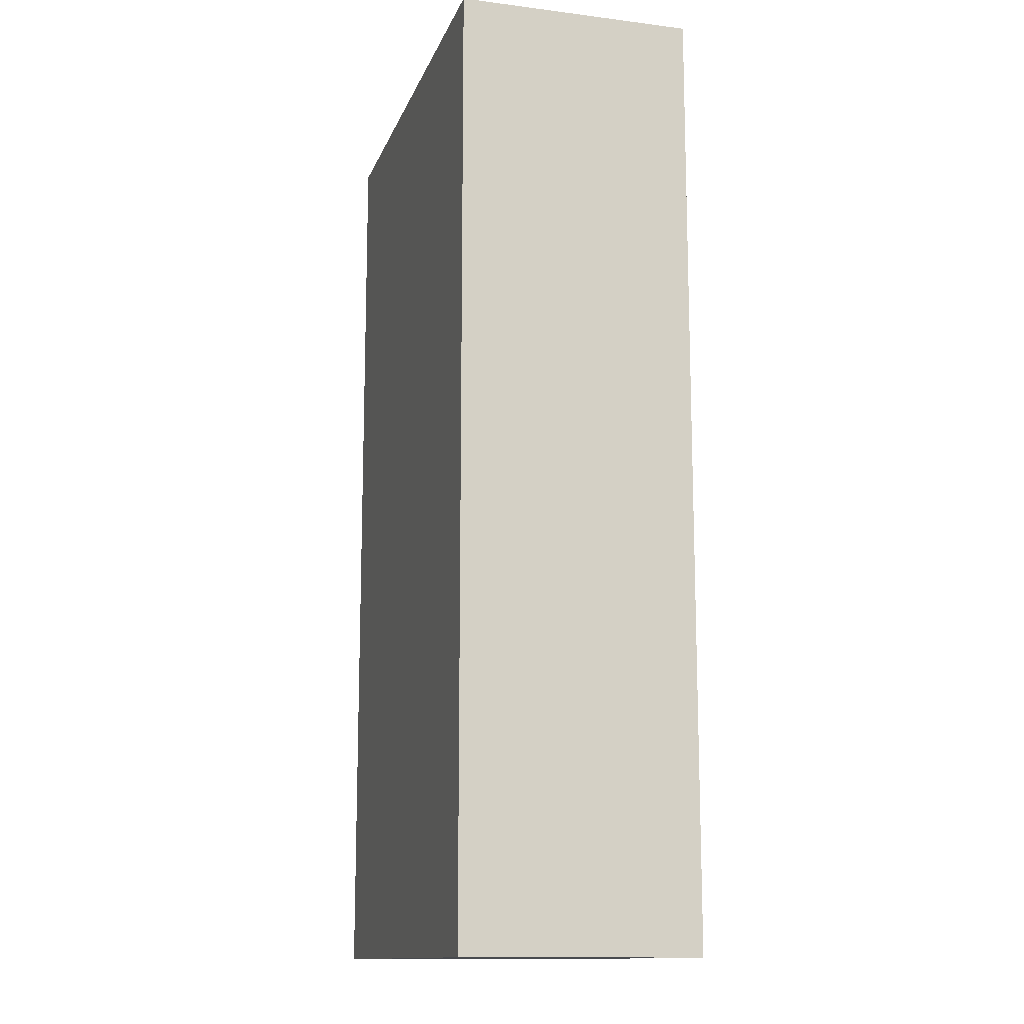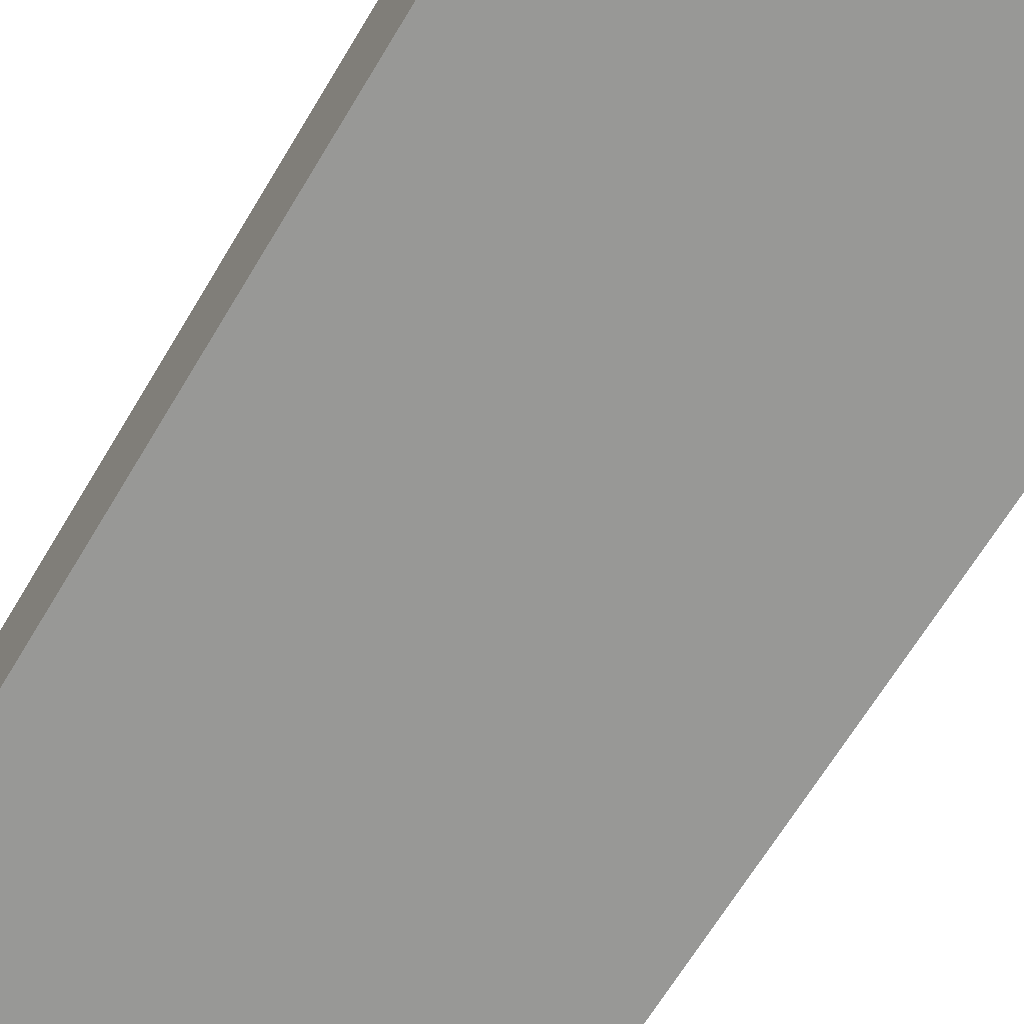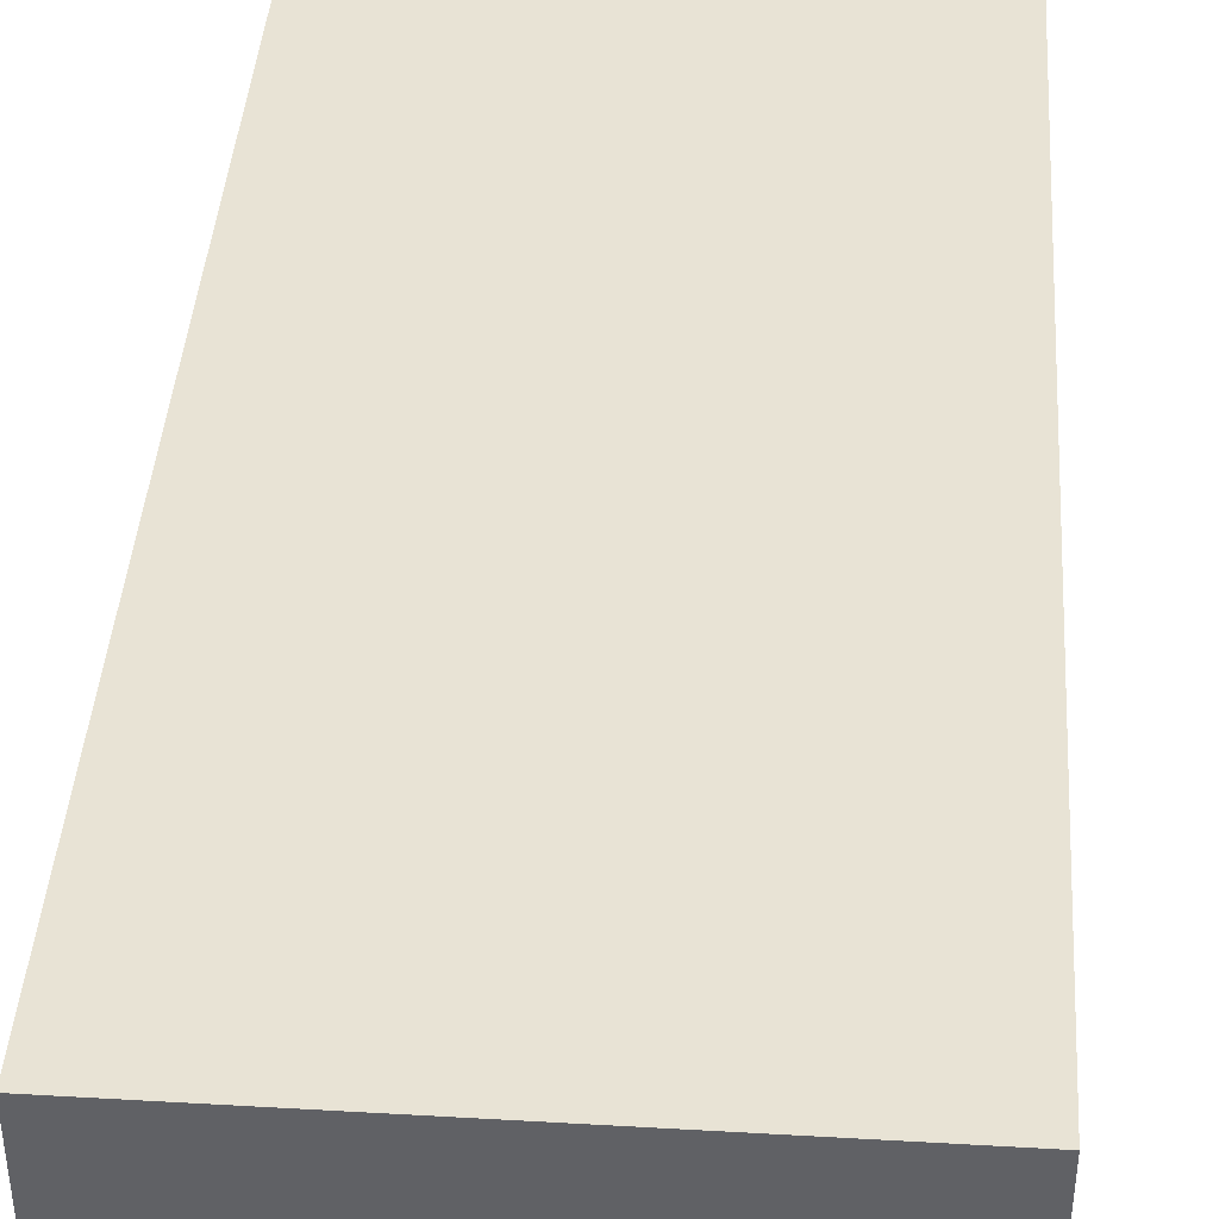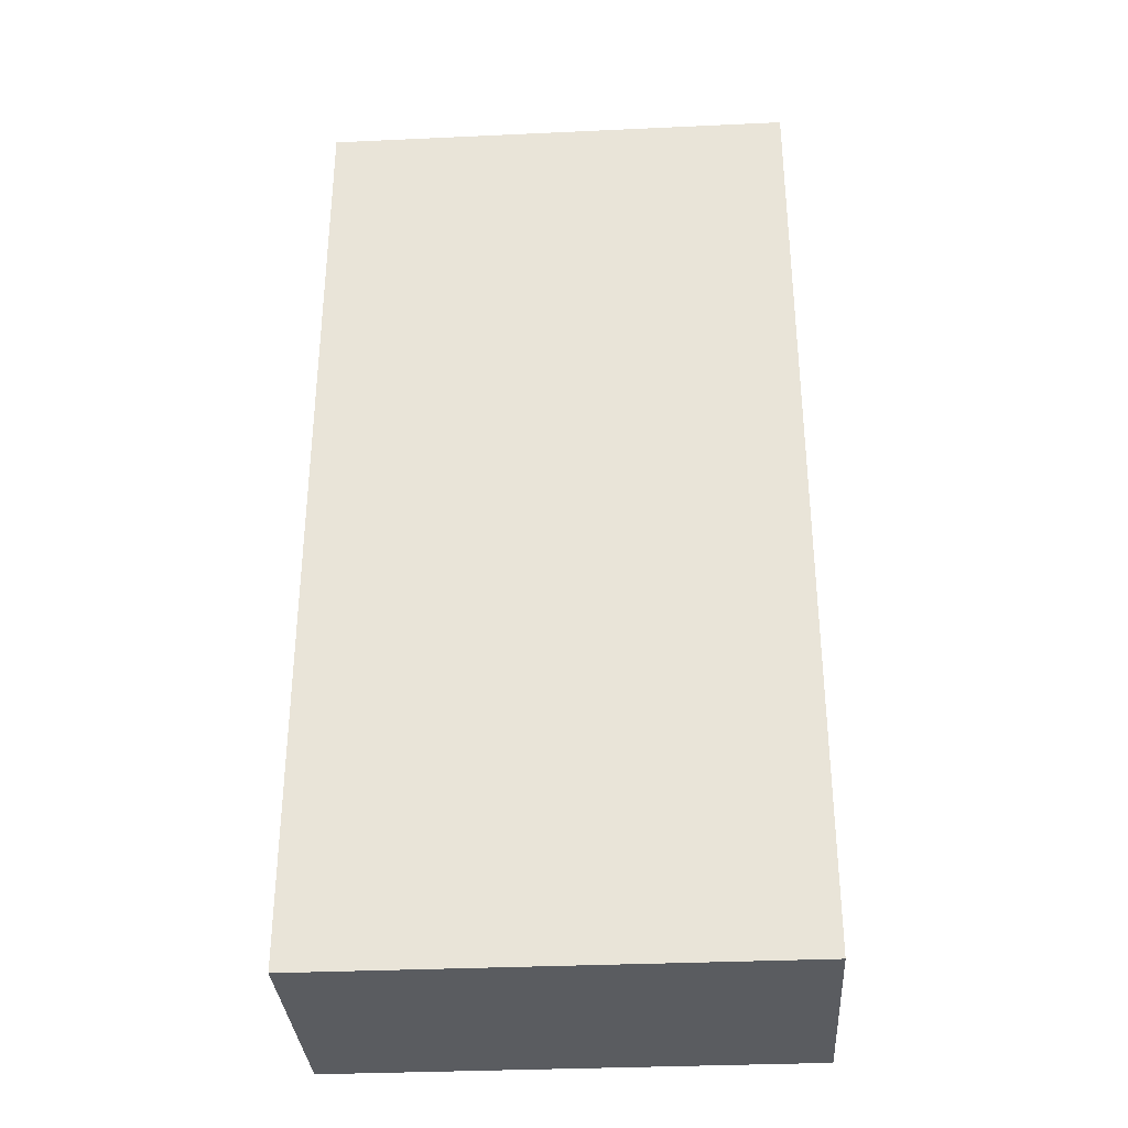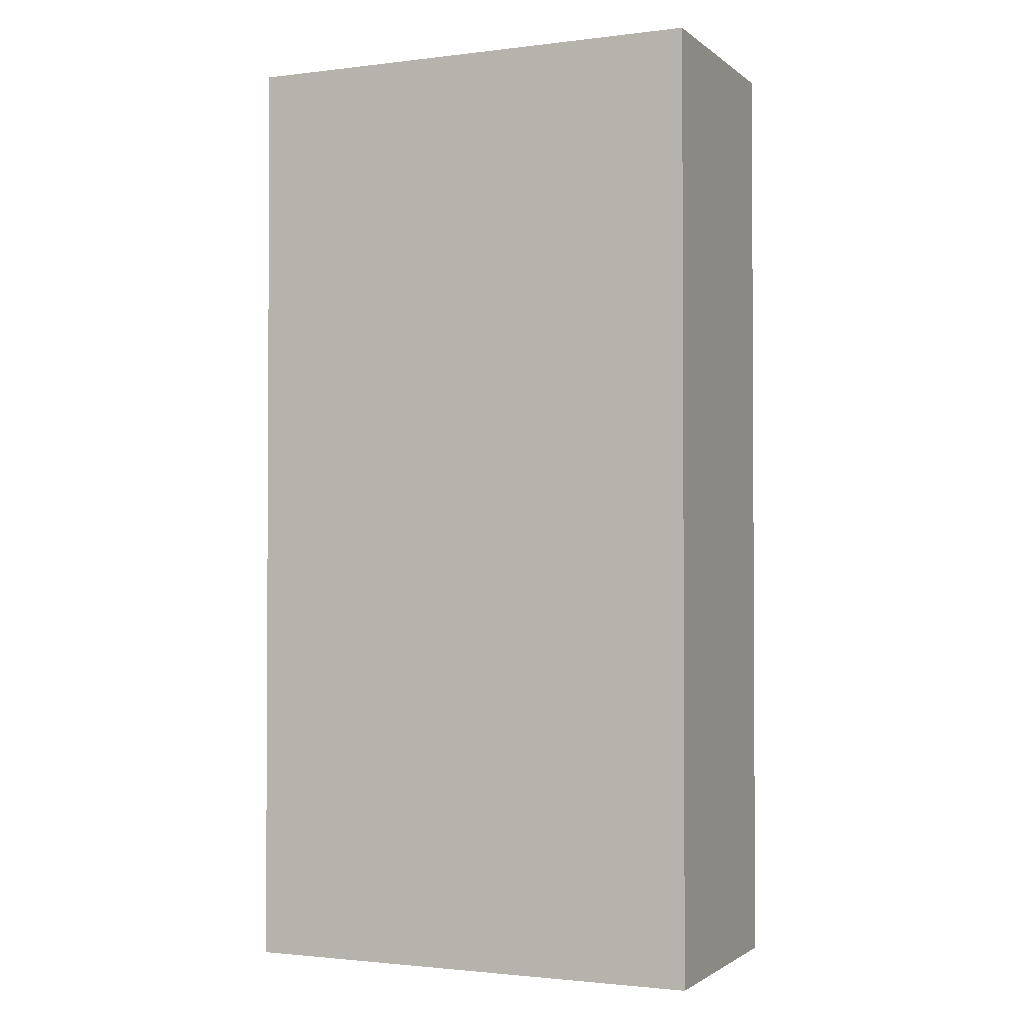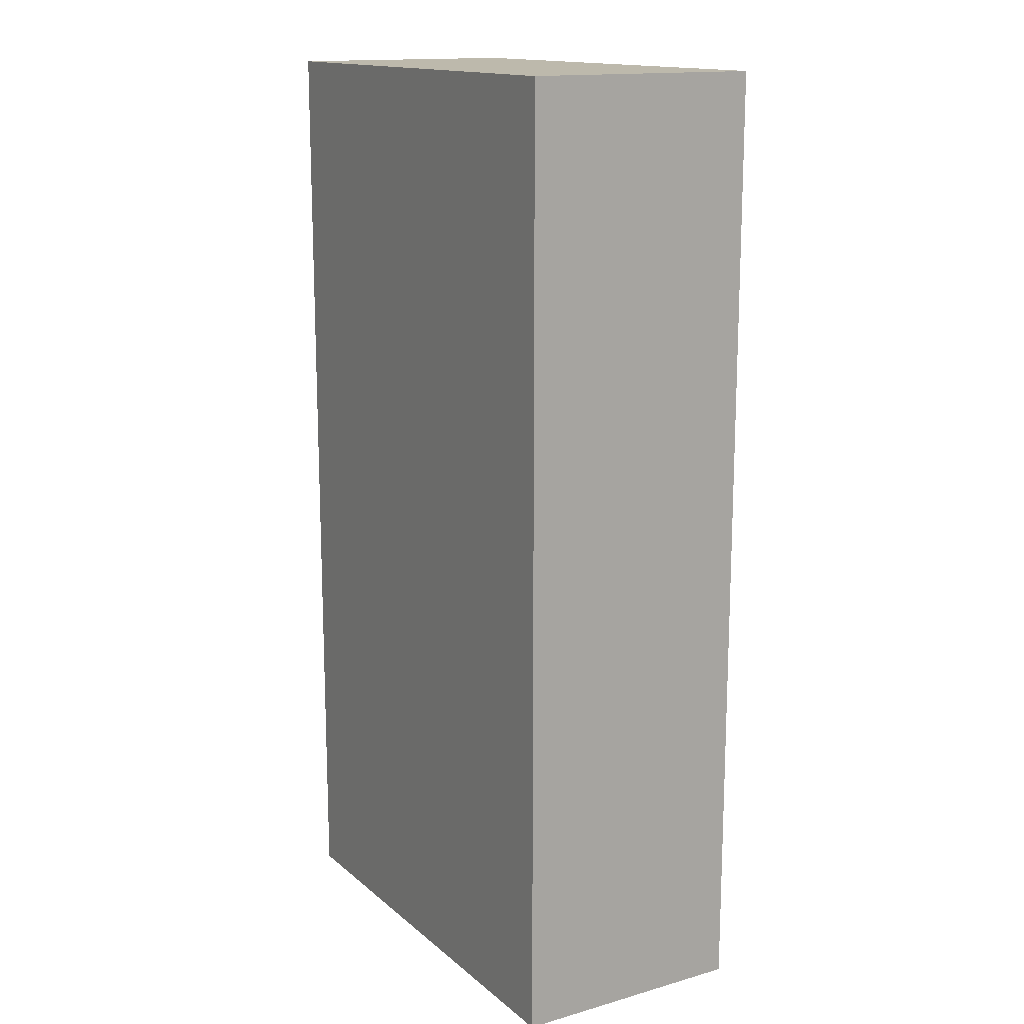
<metadata>
{"format":"obj","ext":"obj","renderer":"f3d","projection":"perspective","resolution":1024,"background":"white","views":[{"elev":-13.3,"azim":74.1,"up":"+Z"},{"elev":-68.5,"azim":148.7,"up":"+Y"},{"elev":41.3,"azim":4.0,"up":"+Y"},{"elev":-33.6,"azim":3.6,"up":"+Z"},{"elev":-1.8,"azim":23.9,"up":"+Z"},{"elev":15.0,"azim":59.0,"up":"+Z"}]}
</metadata>
<code>
g pb_Mesh333436
v -1 0 0
v -3 0 0
v -1 1 0
v -3 1 0
v -3 0 0
v -3 0 -4
v -3 1 0
v -3 1 -4
v -3 0 -4
v -1 0 -4
v -3 1 -4
v -1 1 -4
v -1 0 -4
v -1 0 0
v -1 1 -4
v -1 1 0
v -1 1 0
v -3 1 0
v -1 1 -4
v -3 1 -4
v -1 0 -4
v -3 0 -4
v -1 0 0
v -3 0 0
g pb_Mesh333436_0
f 3 2 1
f 3 4 2
f 7 6 5
f 7 8 6
f 11 10 9
f 11 12 10
f 15 14 13
f 15 16 14
f 19 18 17
f 19 20 18
f 23 22 21
f 23 24 22

</code>
